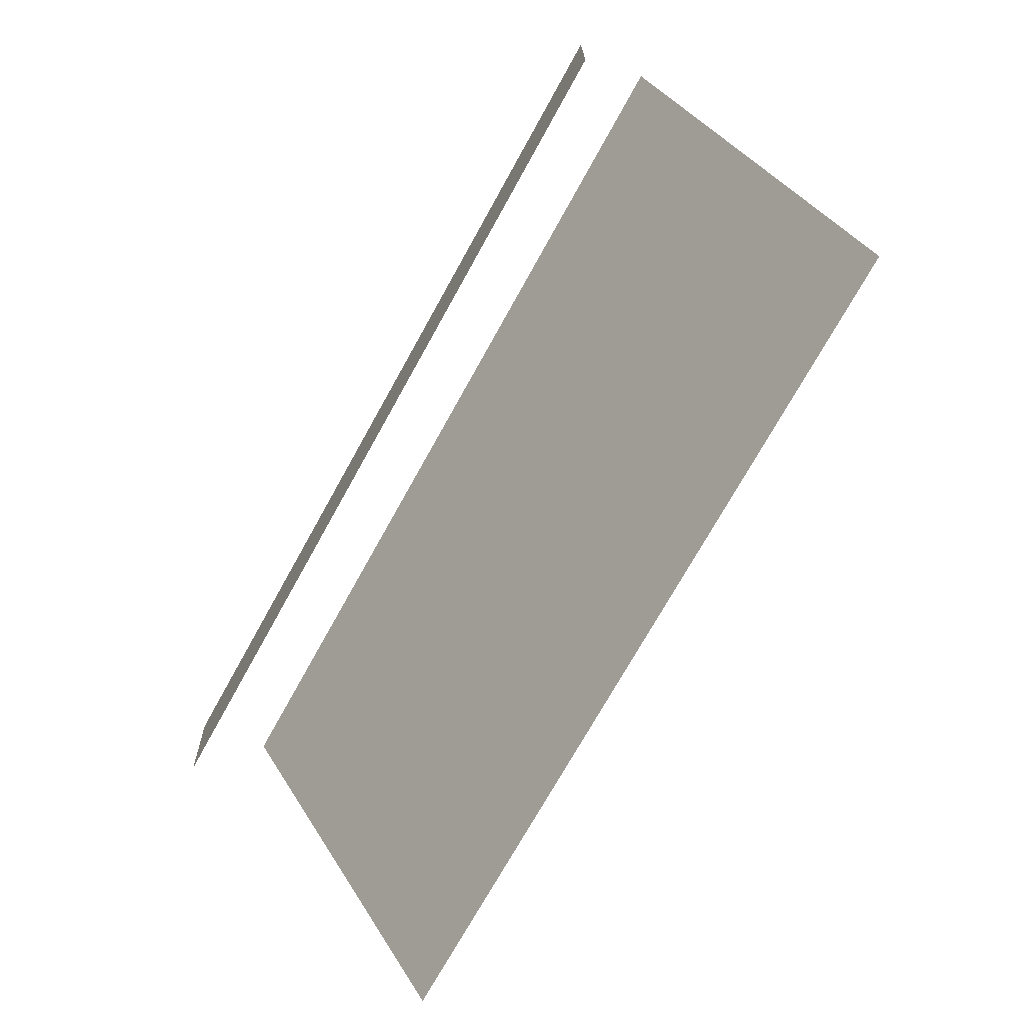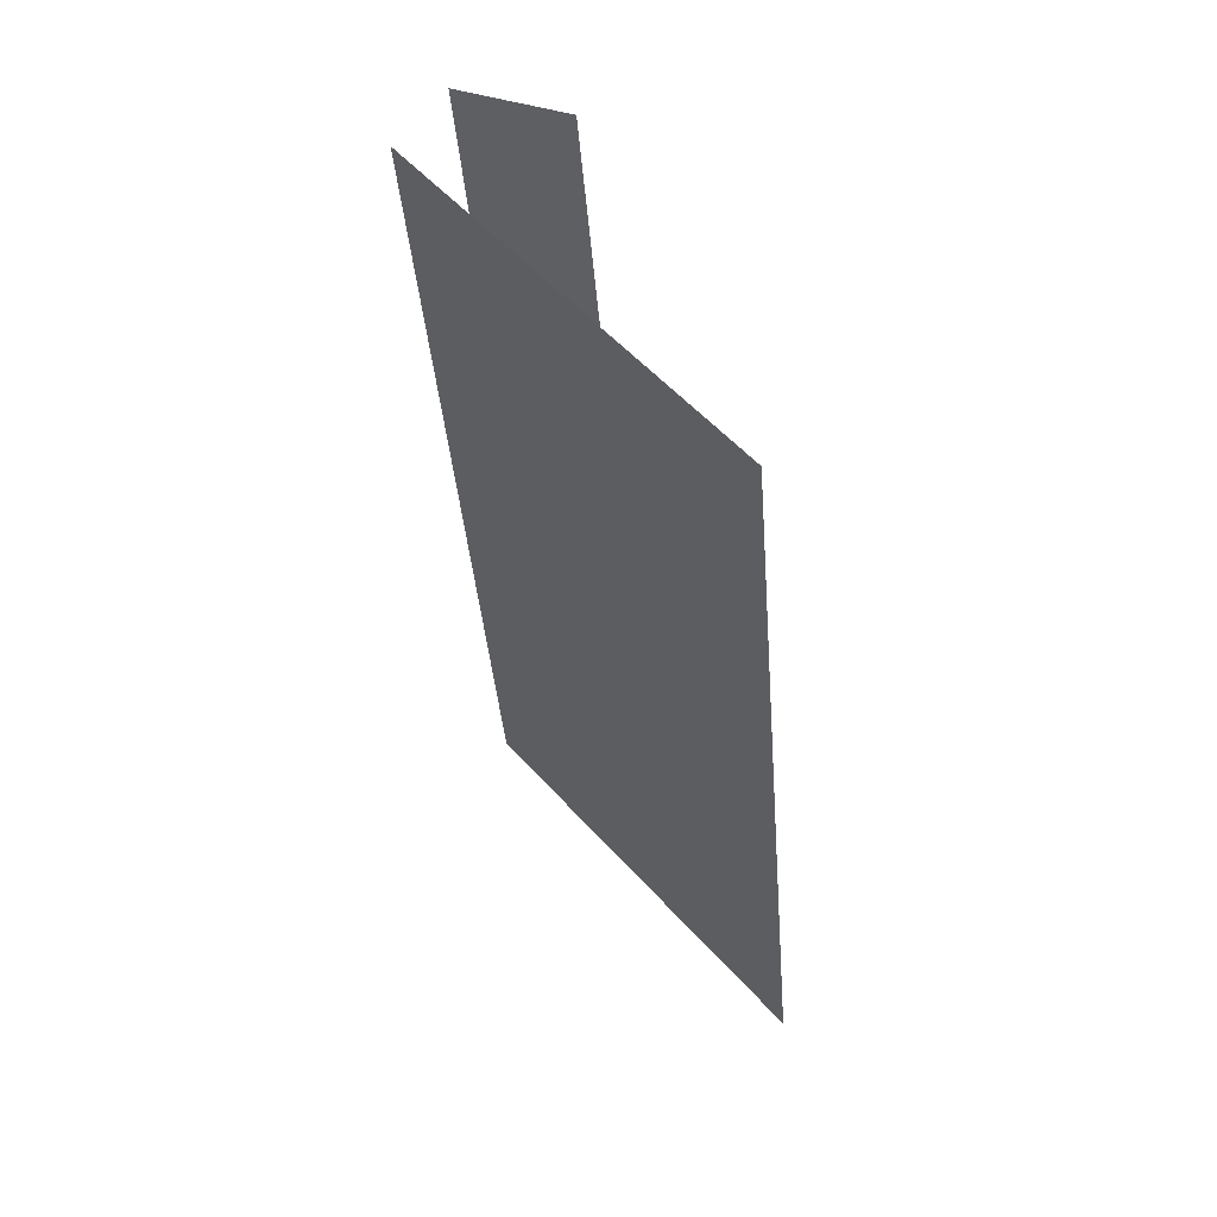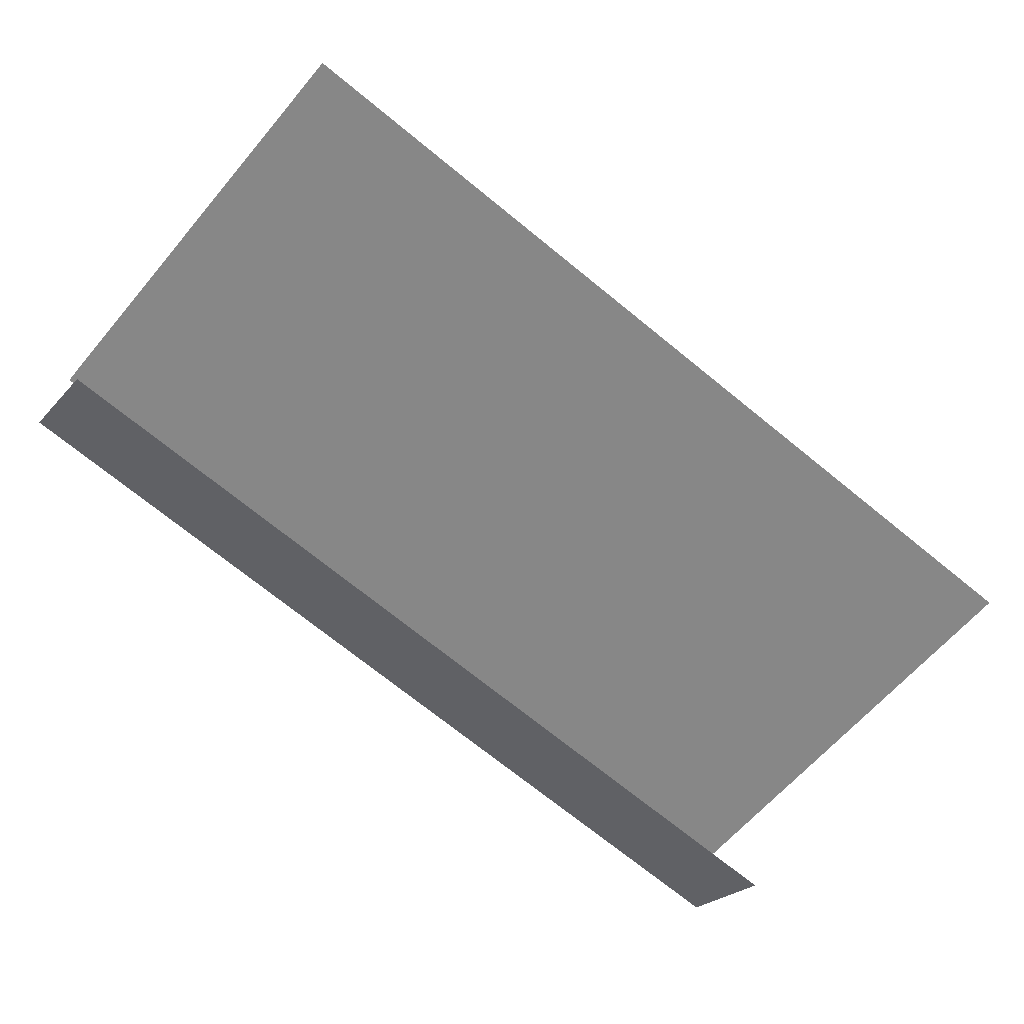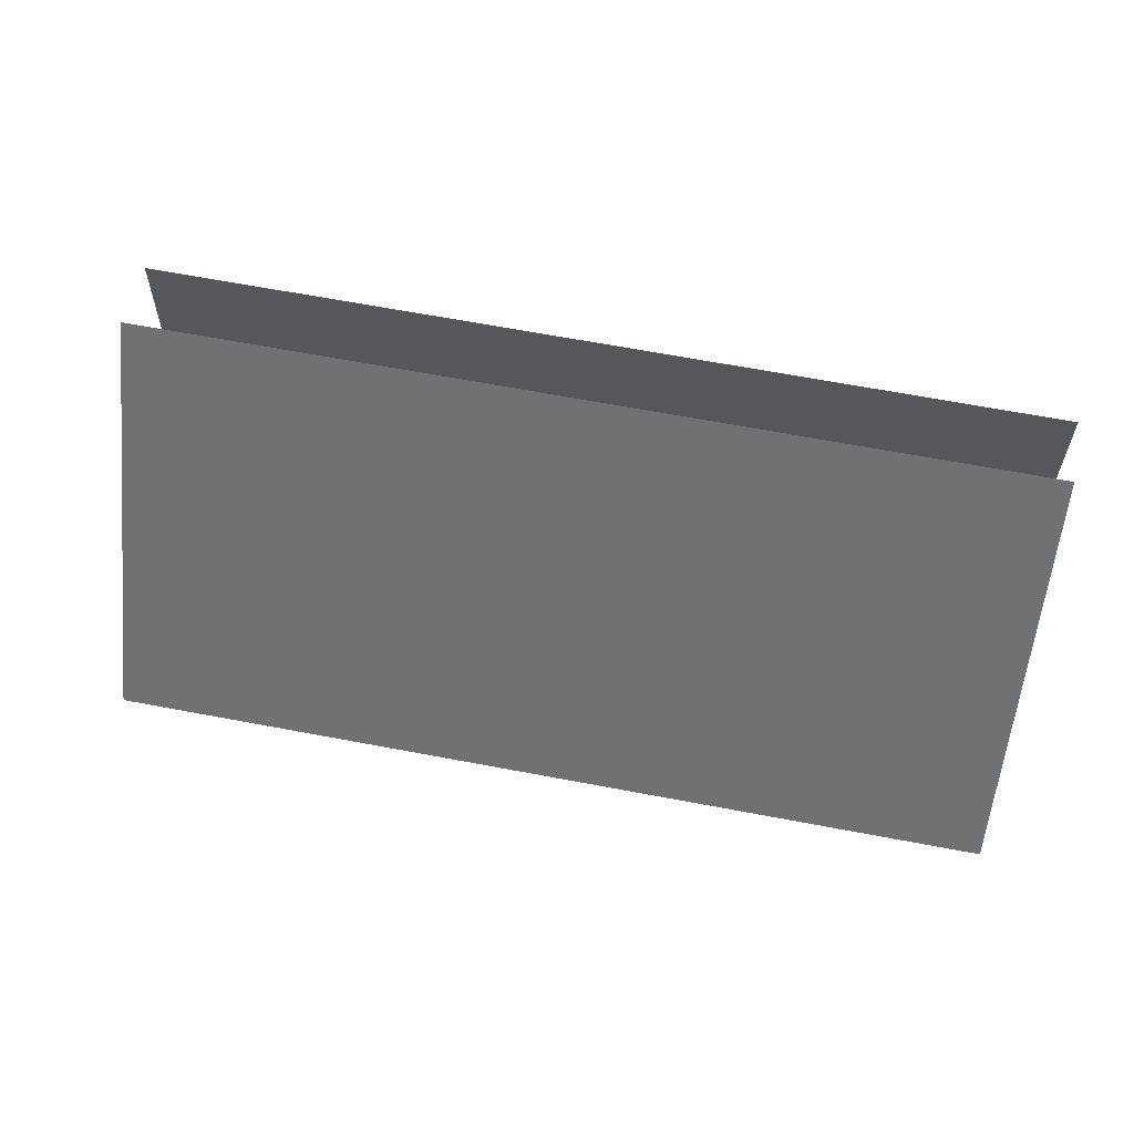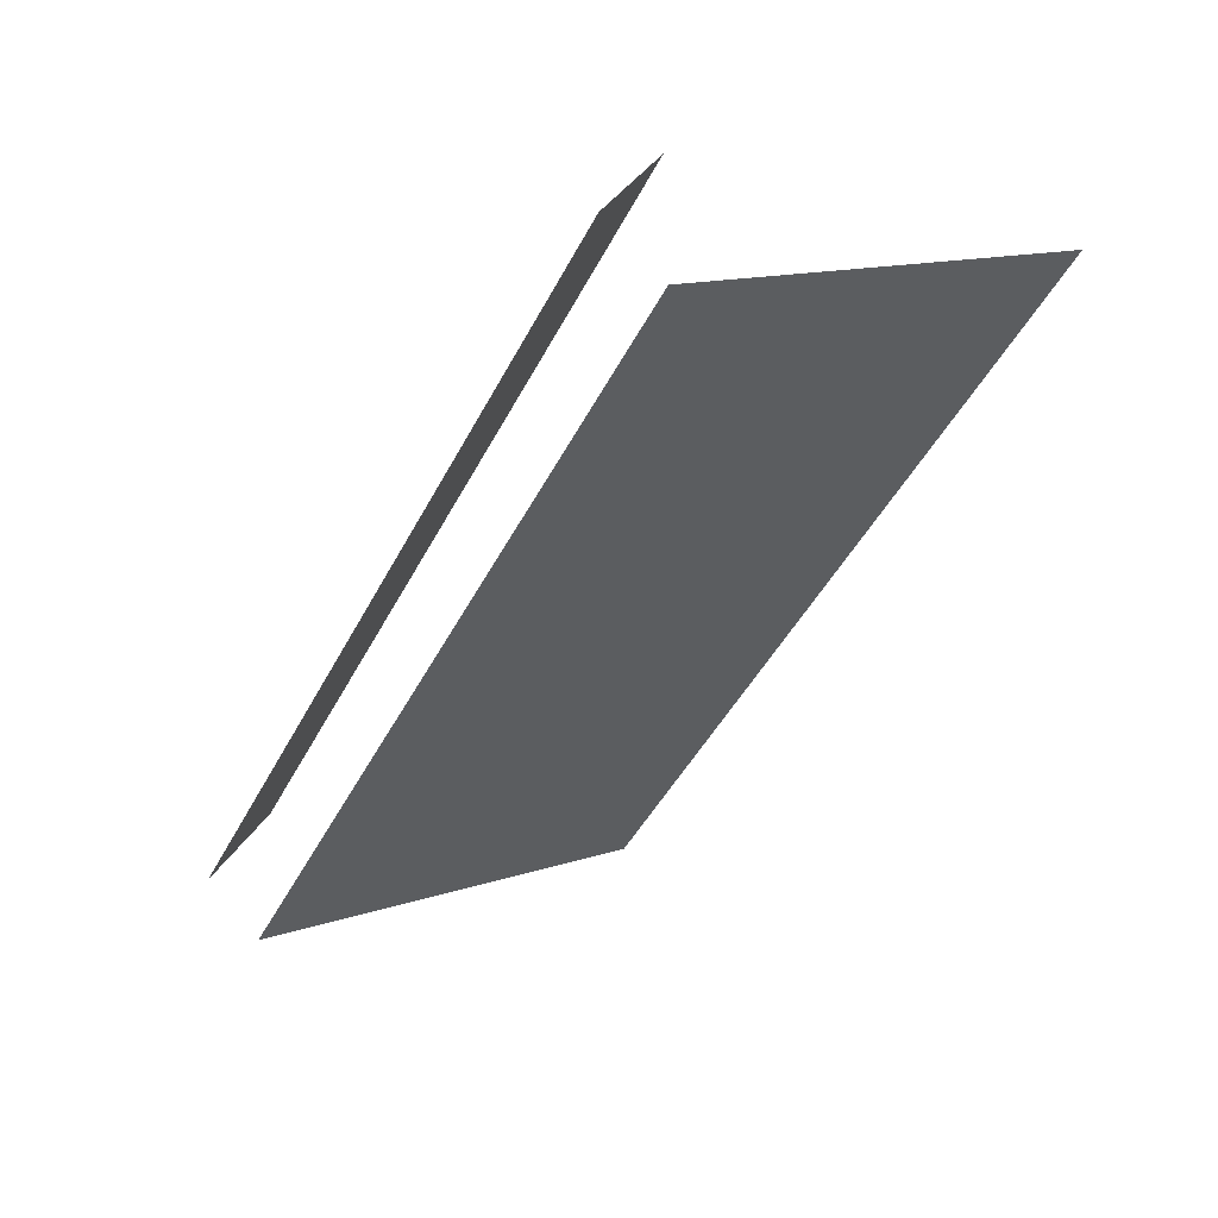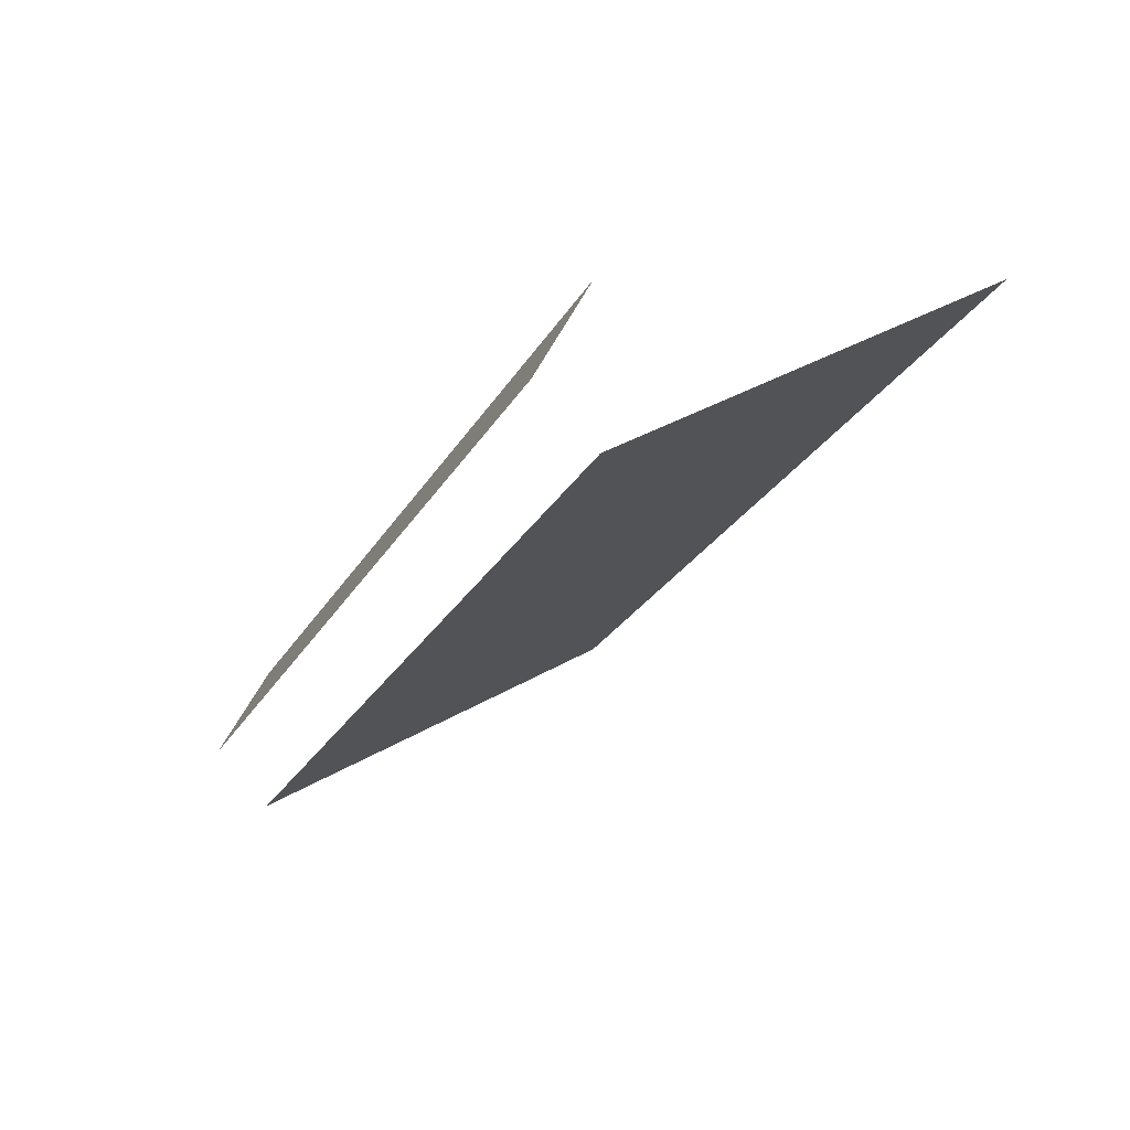
<metadata>
{"format":"obj","ext":"obj","renderer":"f3d","projection":"perspective","resolution":1024,"background":"white","views":[{"elev":79.4,"azim":-46.4,"up":"+Z"},{"elev":-45.6,"azim":-111.9,"up":"+Y"},{"elev":67.6,"azim":-137.6,"up":"+Z"},{"elev":-5.4,"azim":157.6,"up":"+Y"},{"elev":-70.9,"azim":-106.4,"up":"+Z"},{"elev":-52.3,"azim":-103.9,"up":"+Z"}]}
</metadata>
<code>
v 0.5701 -0.06629 0.9418
v -0.2254 -0.2254 0.5521
v -1.021 -0.3845 0.1624
v 0.4906 -0.1458 1.137
v 0.09281 -0.2254 0.9418
v -0.7027 -0.3845 0.5521
v -1.1 -0.464 0.3572
v 0.6302 -0.1899 0.8695
v -0.1653 -0.349 0.4798
v -0.9607 -0.5081 0.09007
v 0.4925 -0.8788 1.432
v -0.303 -1.038 1.042
v -1.099 -1.197 0.6526
f 1 5 4
f 1 2 5
f 2 6 5
f 2 3 6
f 3 7 6
f 8 11 9
f 11 12 9
f 12 13 9
f 13 10 9

</code>
